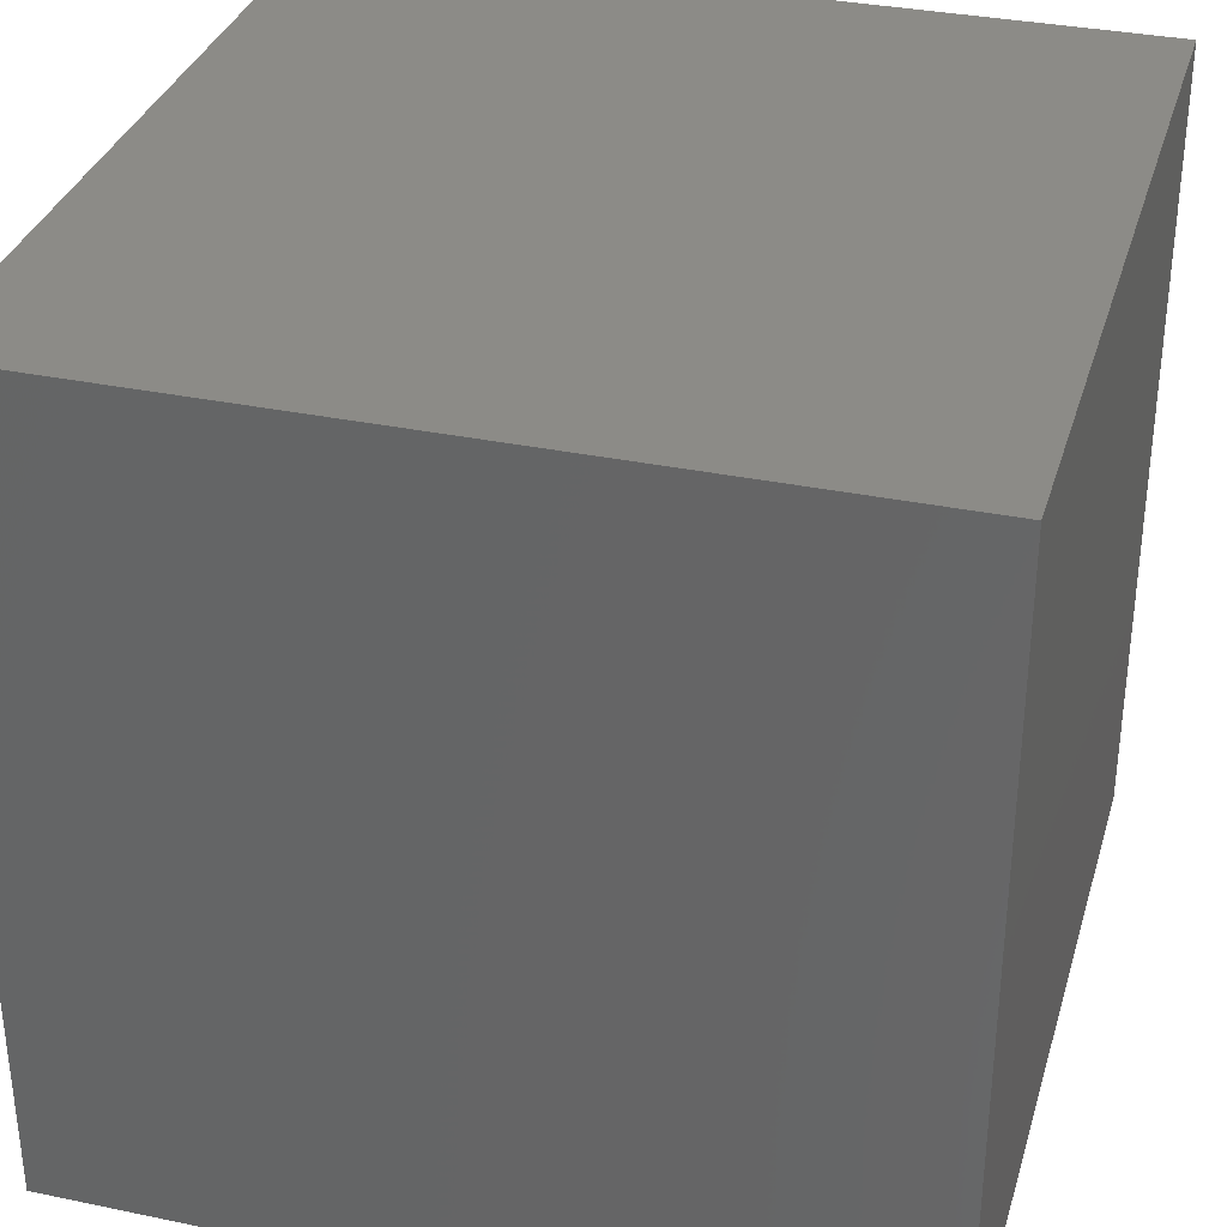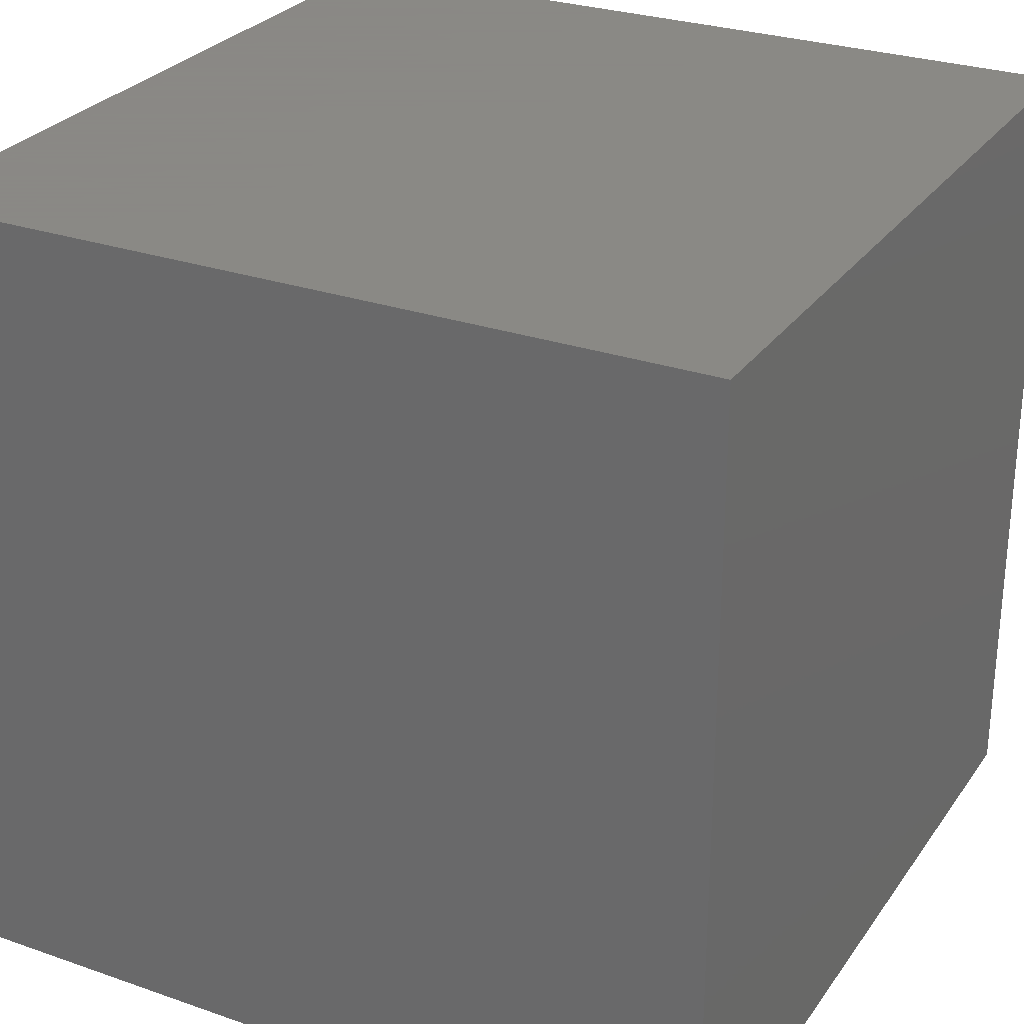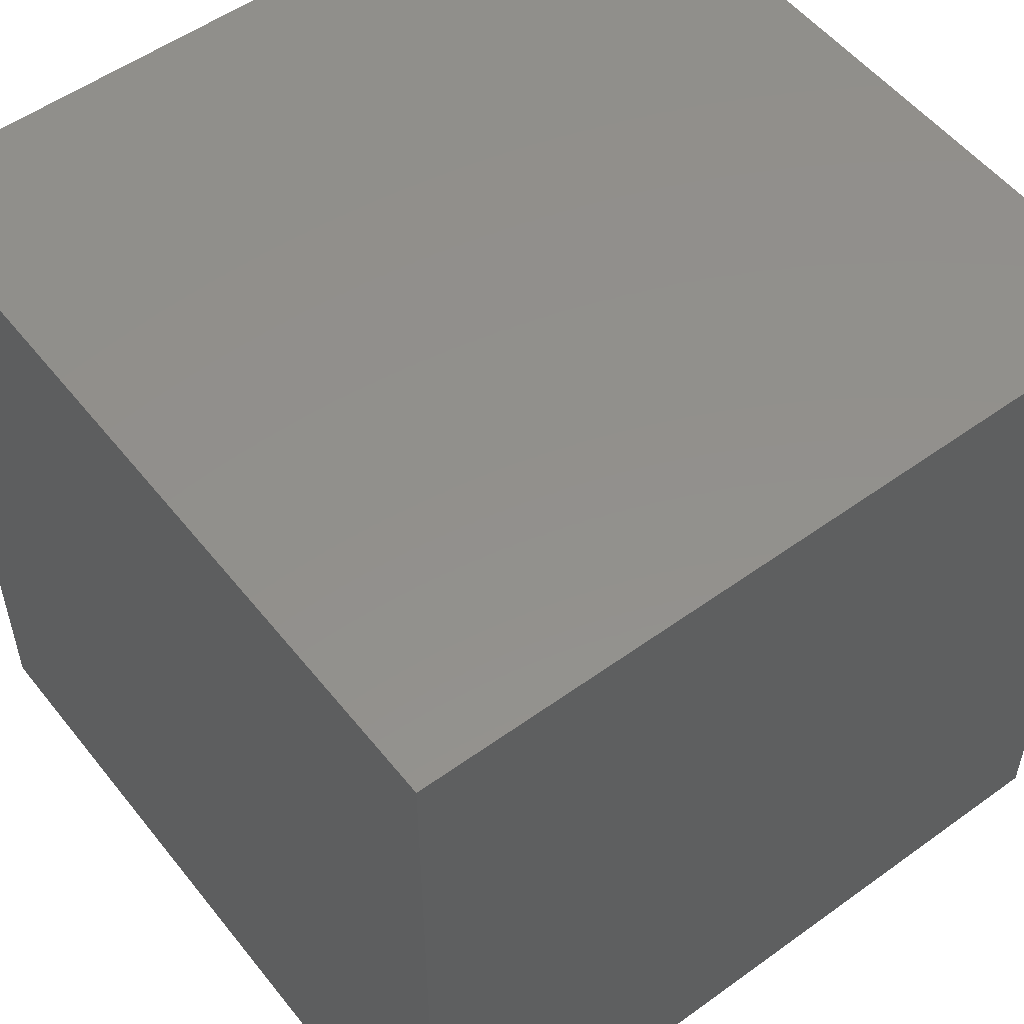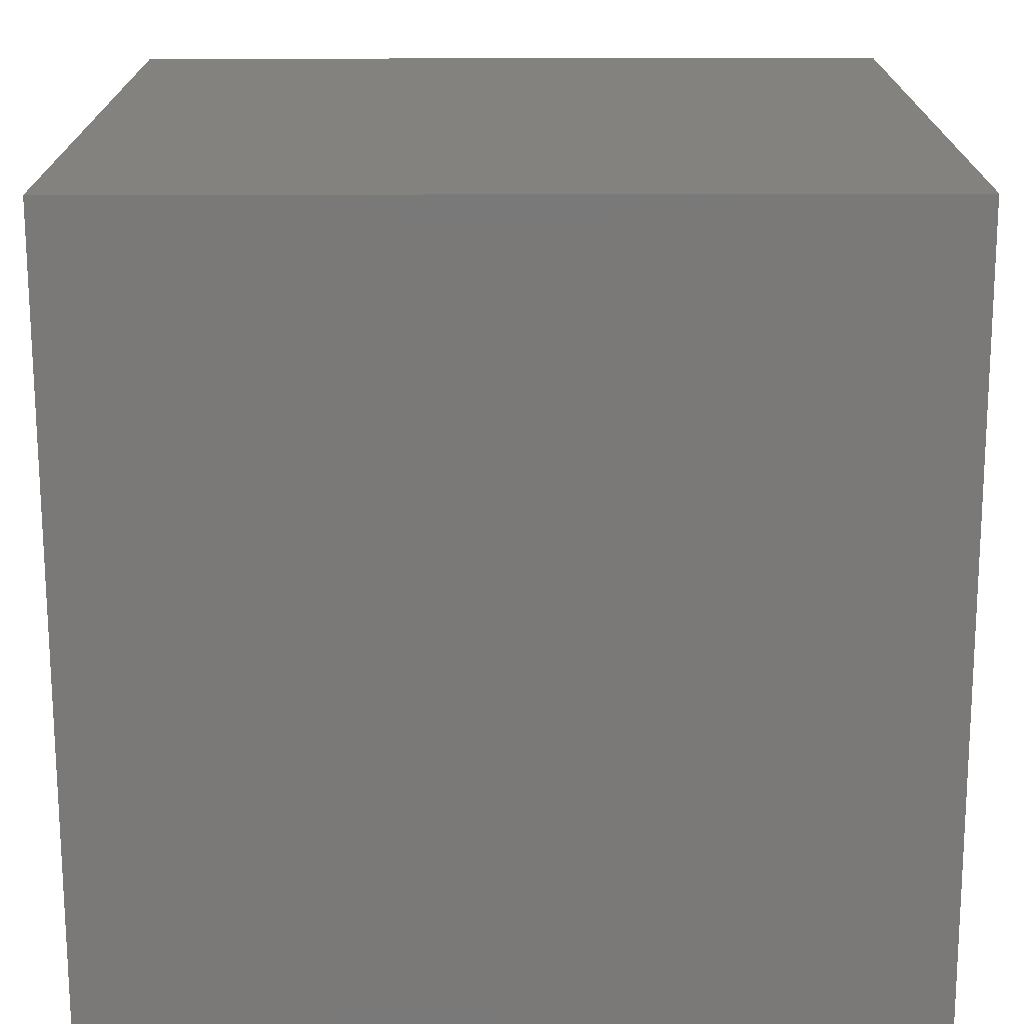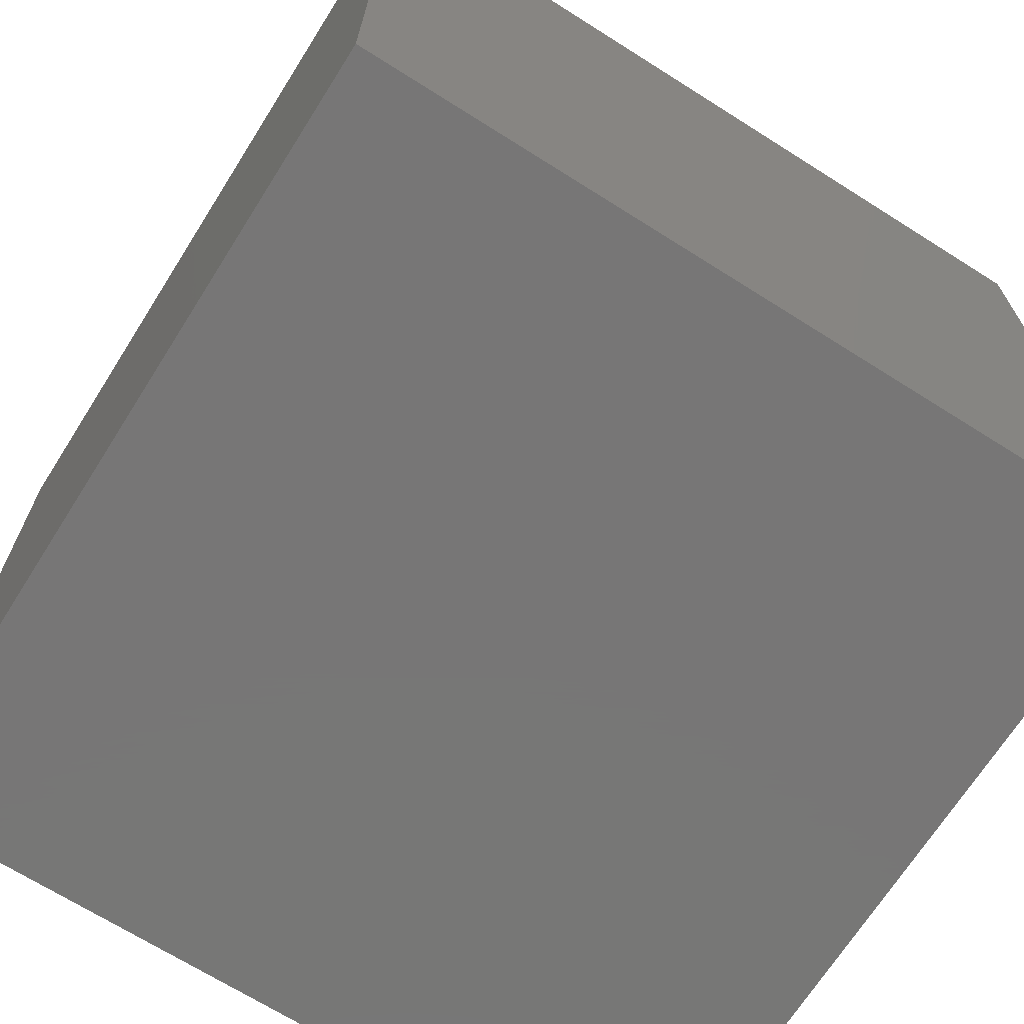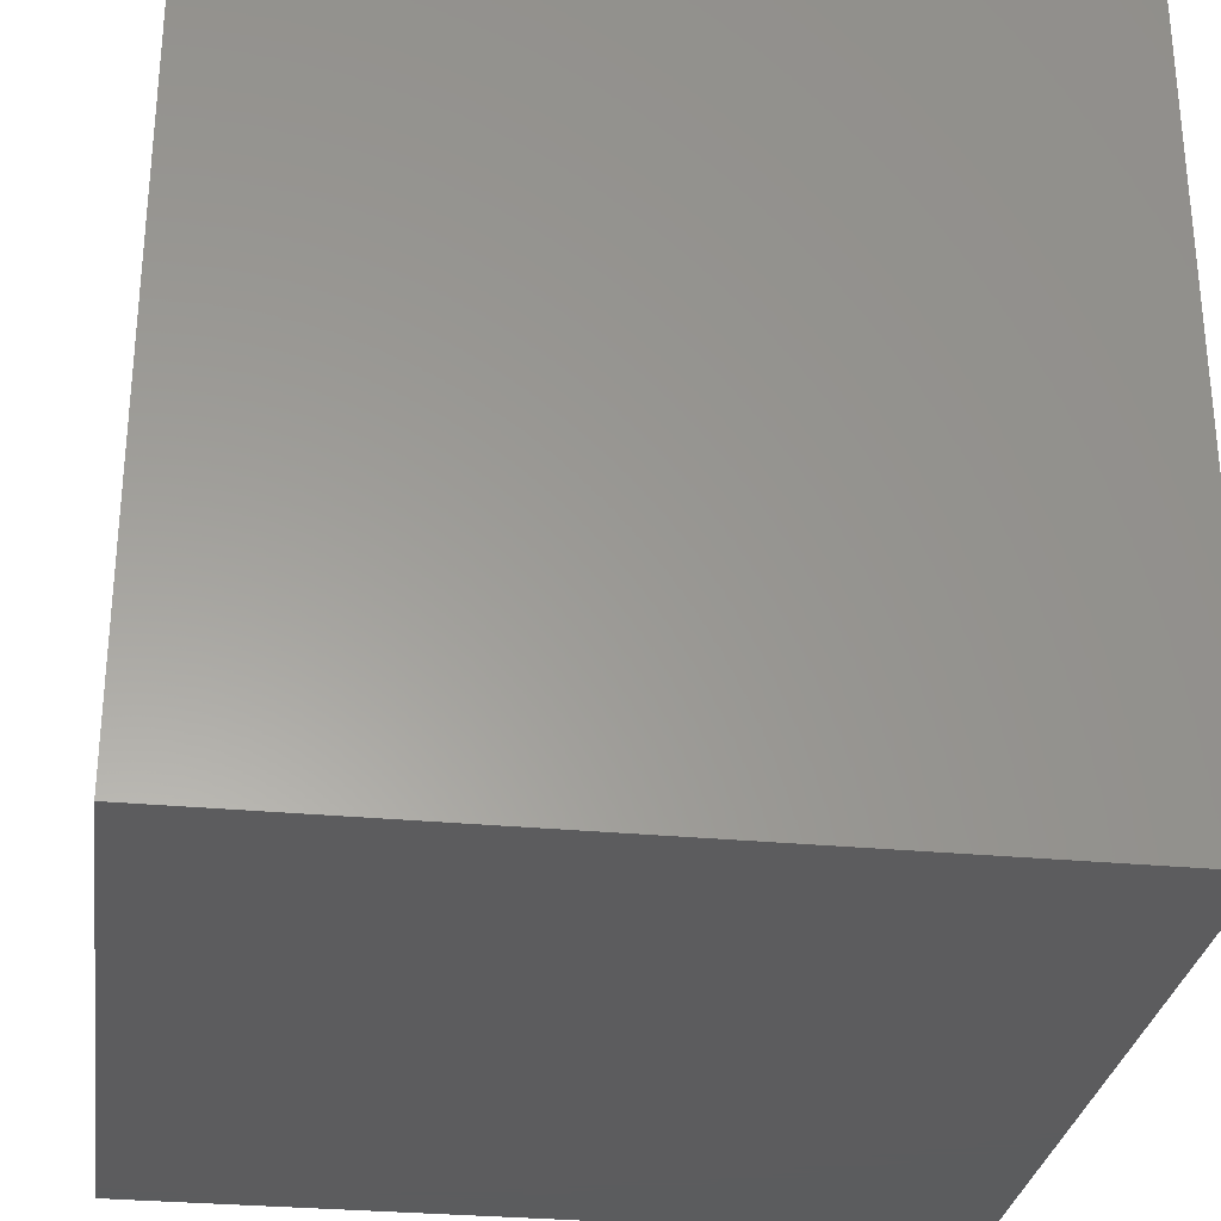
<metadata>
{"format":"stl","ext":"stl","renderer":"f3d","projection":"perspective","resolution":1024,"background":"white","views":[{"elev":33.6,"azim":-164.2,"up":"+Y"},{"elev":27.9,"azim":117.9,"up":"+Y"},{"elev":53.6,"azim":52.4,"up":"+Z"},{"elev":-72.4,"azim":-89.9,"up":"+Z"},{"elev":-69.1,"azim":147.7,"up":"+Y"},{"elev":-29.5,"azim":-8.0,"up":"+Z"}]}
</metadata>
<code>
# stl→obj: 11 verts, 12 faces
v 5 5 -6.123e-16
v 5.624e-32 5 3.062e-16
v 9.185e-16 5 5
v 5 5 5
v 9.185e-16 0 5
v 5 -1.578e-31 5
v 5 -3.062e-16 5
v 9.185e-16 -3.062e-16 5
v 0 0 0
v 5 1.856e-33 -9.185e-16
v 5 0 -9.185e-16
f 1 2 3
f 1 3 4
f 4 3 5
f 4 5 6
f 7 8 9
f 7 9 10
f 11 9 2
f 11 2 1
f 11 1 4
f 11 4 7
f 3 2 9
f 8 3 9

</code>
